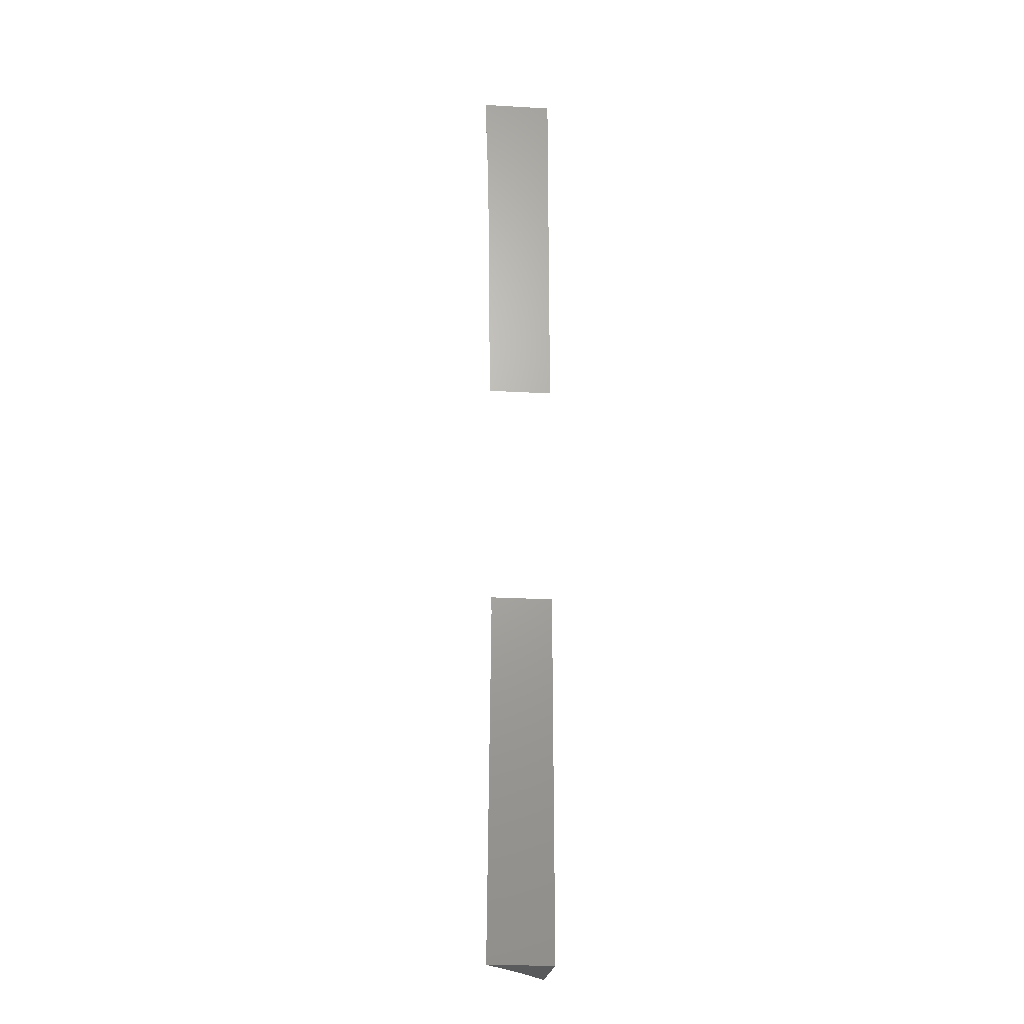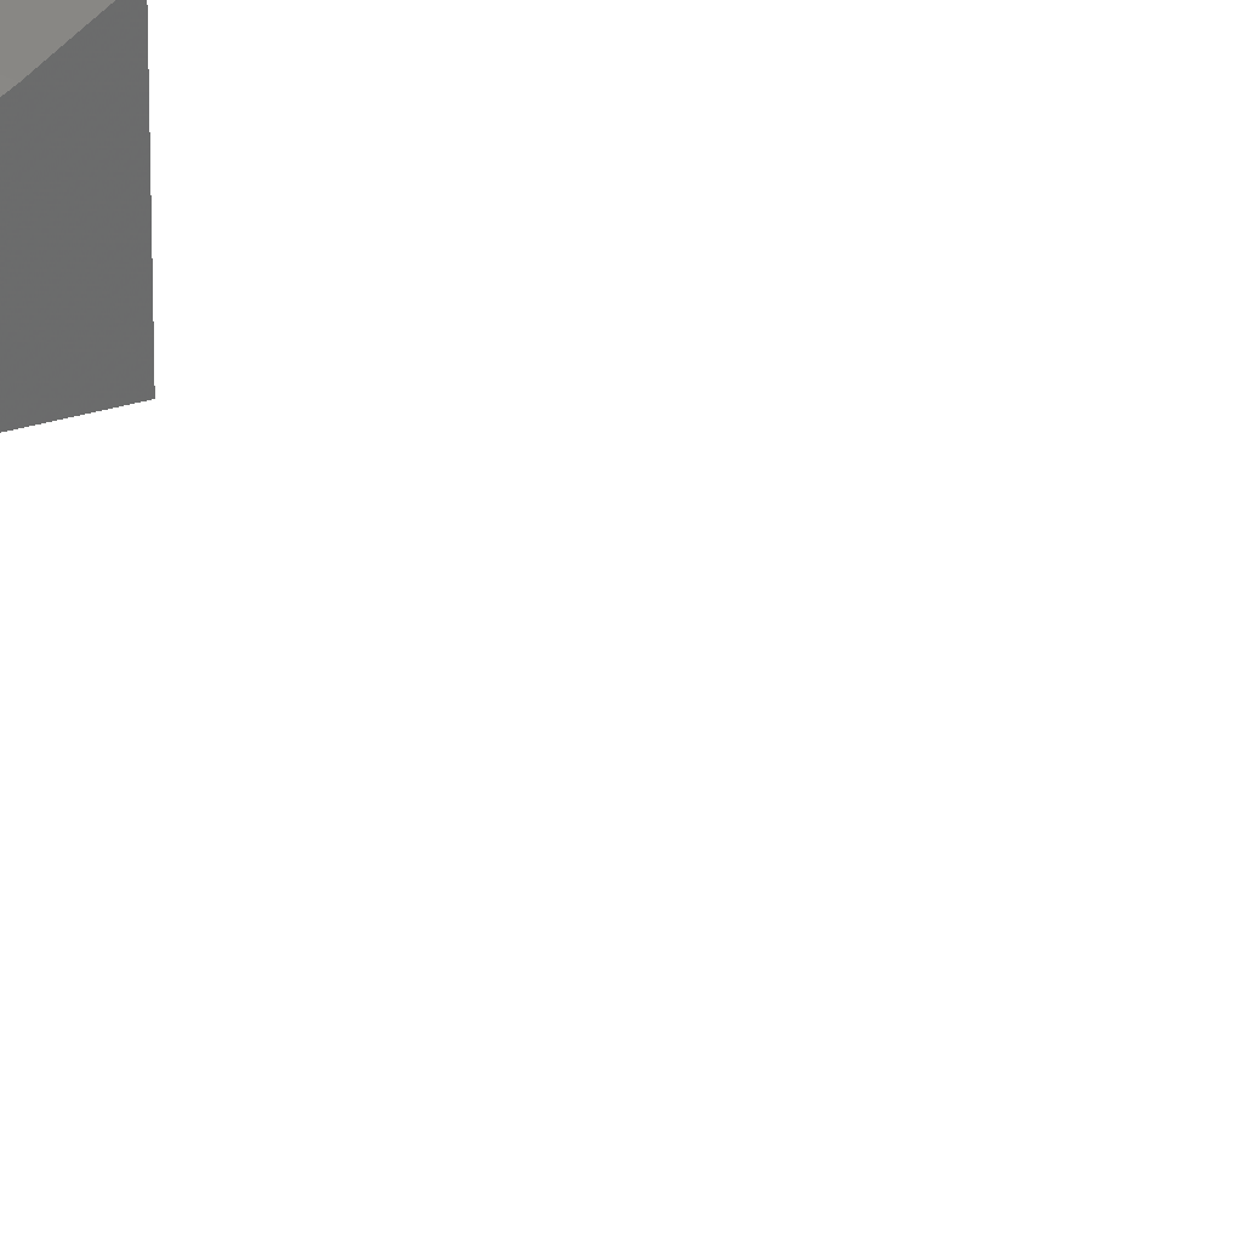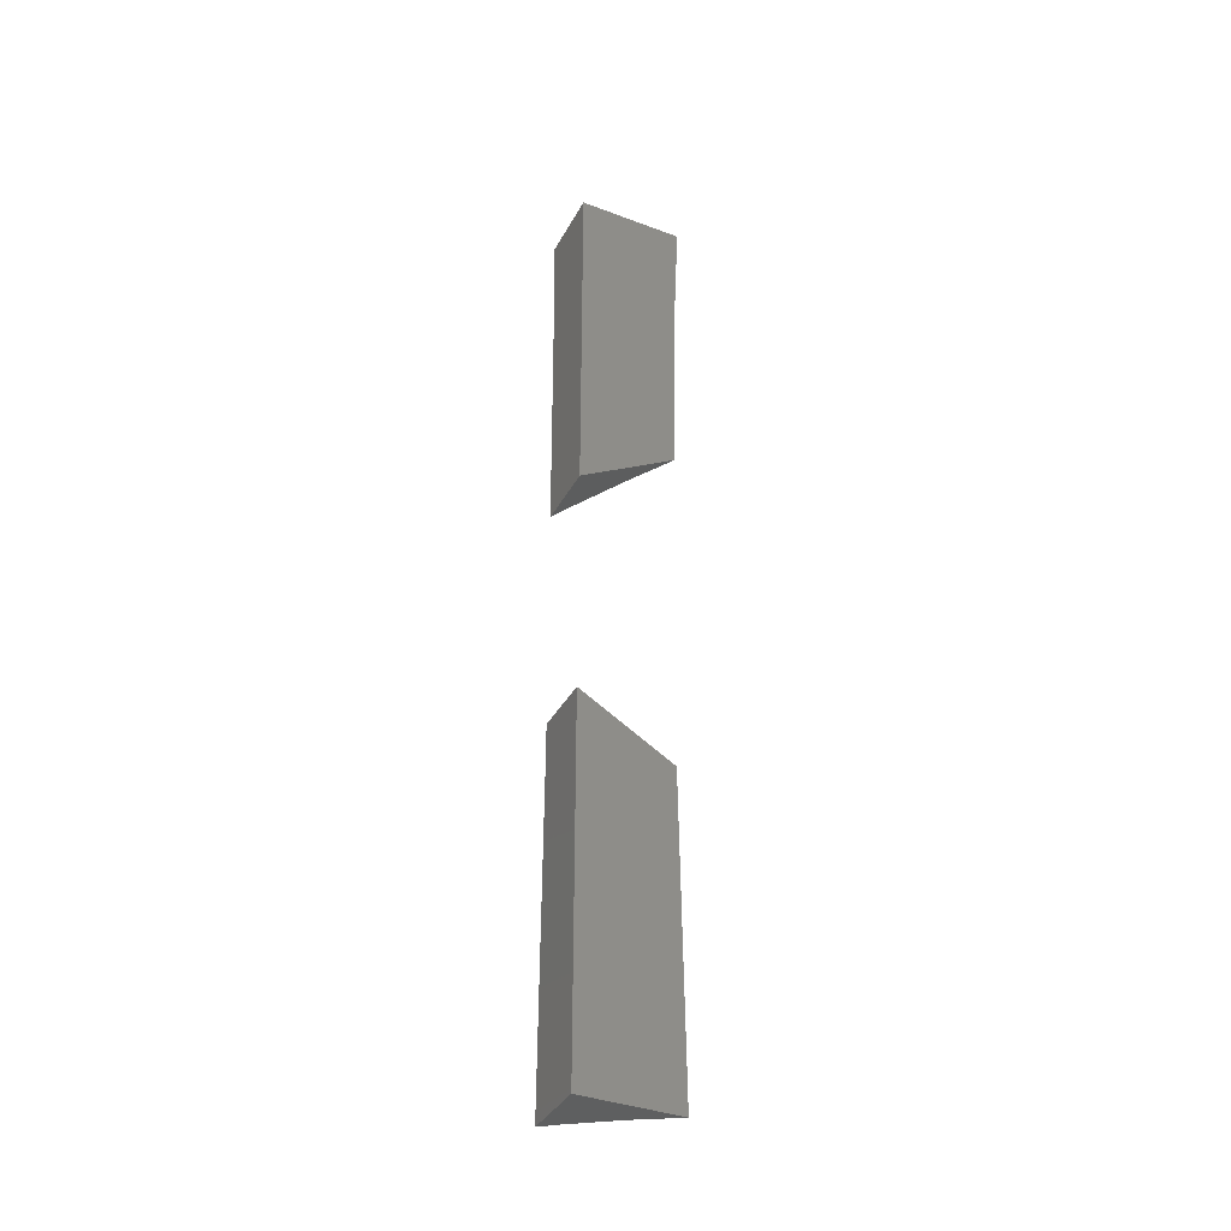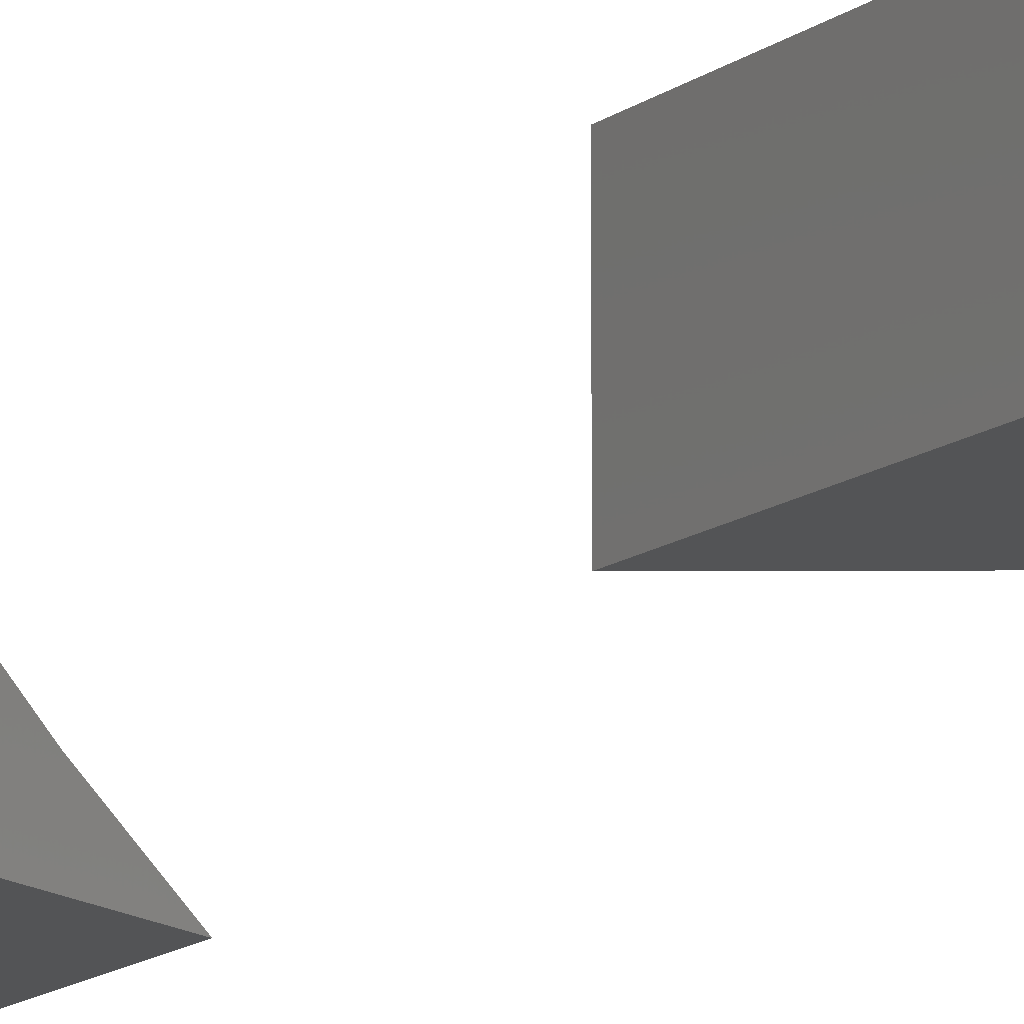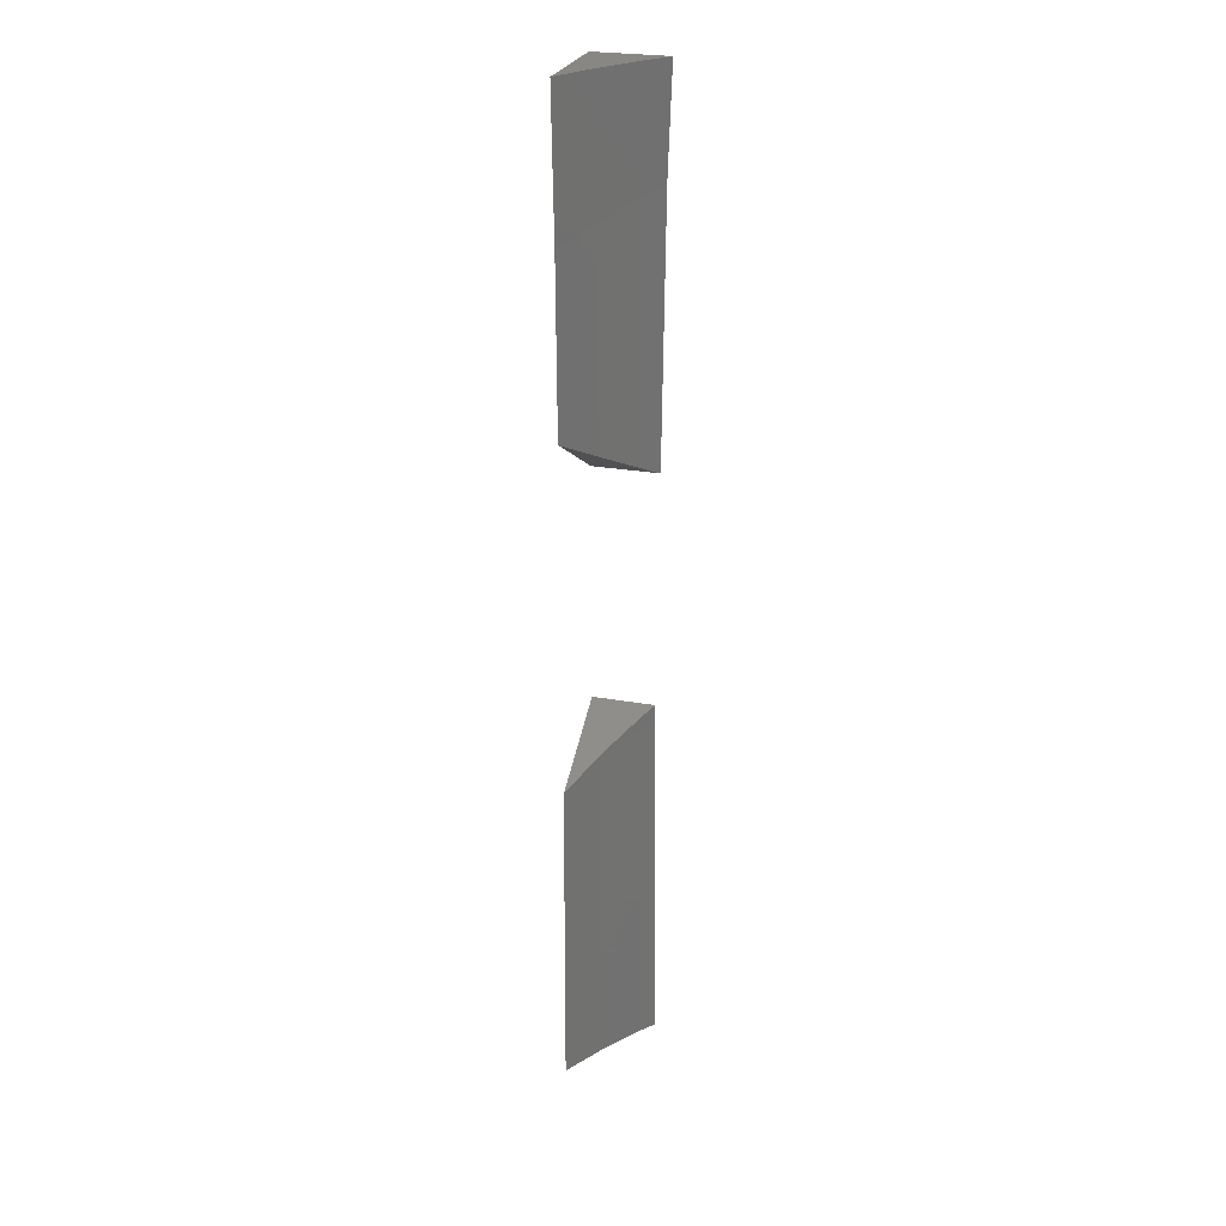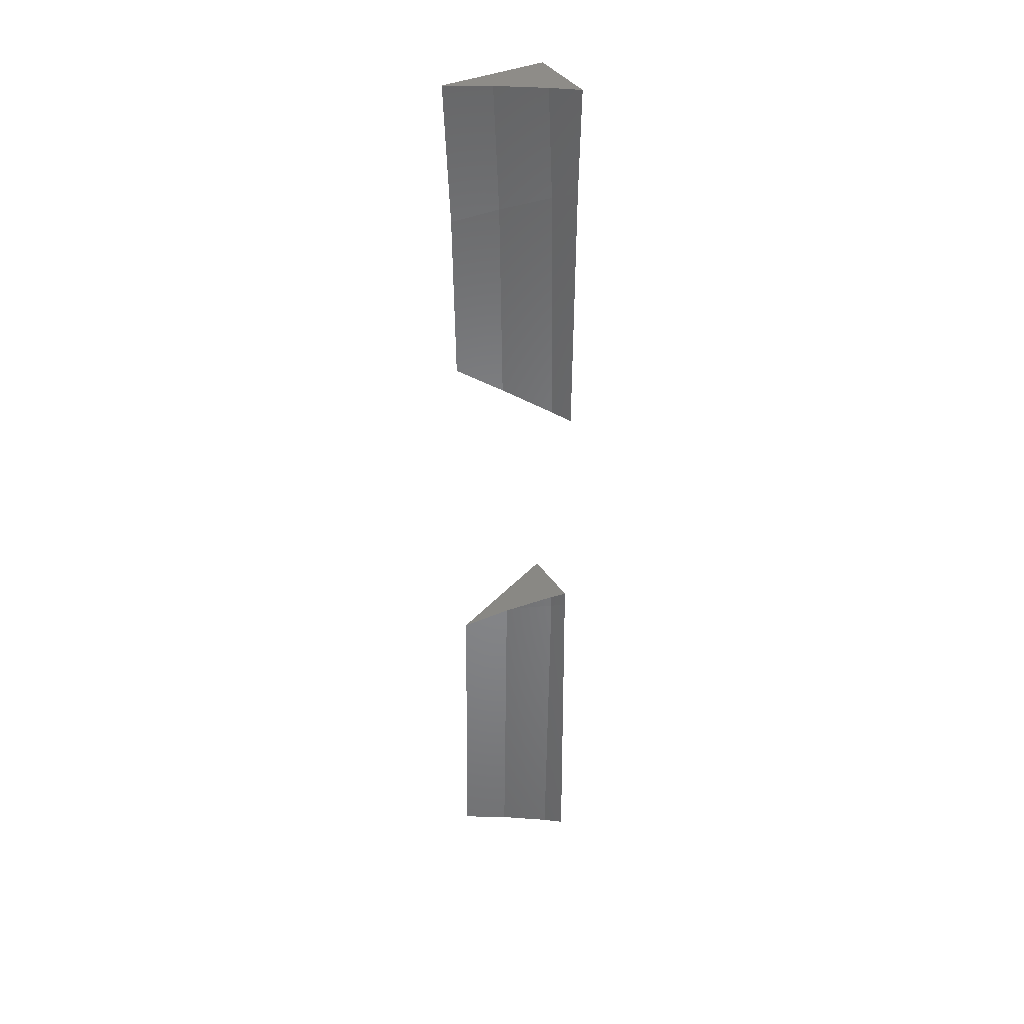
<metadata>
{"format":"stl","ext":"stl","renderer":"f3d","projection":"perspective","resolution":1024,"background":"white","views":[{"elev":-22.6,"azim":84.4,"up":"+Y"},{"elev":32.0,"azim":-53.1,"up":"+Z"},{"elev":-37.4,"azim":154.3,"up":"+Y"},{"elev":-12.0,"azim":150.6,"up":"+Z"},{"elev":25.7,"azim":-74.1,"up":"+Y"},{"elev":37.3,"azim":-29.6,"up":"+Y"}]}
</metadata>
<code>
# stl→obj: 40 verts, 72 faces
v 50 -13.85 6.402
v 50 -12.12 0
v 50 -12.12 6.422
v 50 -31.99 6.585
v 50 -50 0
v 50 -50 6.766
v 50 39.16 7.018
v 50 50 0
v 50 50 7.407
v 50 12.12 0
v 50 18.11 6.773
v 50 12.12 6.703
v 47.49 50 5.436
v 46.48 50 4.745
v 43.16 50 2.461
v 42.01 50 1.78
v 39.01 50 0
v 46.92 -50 4.451
v 44.08 -50 2.461
v 42.62 -50 1.582
v 39.99 -50 0
v 48.33 -50 5.436
v 48.39 13.06 5.436
v 45.97 14.45 3.771
v 44.07 15.55 2.461
v 41.32 17.14 0.8273
v 39.92 17.94 0
v 44.53 -15.28 2.471
v 45.08 -14.97 2.852
v 48.77 -12.84 5.436
v 48.66 -12.9 5.364
v 44.51 -15.29 2.461
v 43.14 -16.09 1.64
v 40.39 -17.67 0
v 40.39 -18.07 0
v 39.7 33.46 0
v 39.67 35.5 0
v 48.78 -14.13 5.436
v 48.02 38.45 5.436
v 43.76 36.94 2.461
f 1 2 3
f 4 2 1
f 5 4 6
f 4 5 2
f 7 8 9
f 10 7 11
f 10 11 12
f 7 10 8
f 8 13 9
f 8 14 13
f 8 15 14
f 8 16 15
f 16 8 17
f 5 18 19
f 5 20 21
f 22 5 6
f 18 5 22
f 20 5 19
f 23 10 12
f 24 10 23
f 25 10 24
f 26 10 25
f 10 26 27
f 2 28 29
f 2 30 3
f 2 31 30
f 2 29 31
f 28 2 32
f 2 33 32
f 33 2 34
f 35 2 5
f 2 35 34
f 35 5 21
f 36 10 27
f 10 36 8
f 37 8 36
f 8 37 17
f 4 1 38
f 22 4 38
f 4 22 6
f 30 1 3
f 1 30 38
f 11 23 12
f 23 11 39
f 11 7 39
f 13 7 9
f 7 13 39
f 28 22 38
f 28 38 29
f 22 28 18
f 32 18 28
f 18 32 19
f 38 31 29
f 25 24 40
f 38 30 31
f 39 24 23
f 24 39 40
f 15 39 14
f 39 15 40
f 39 13 14
f 33 34 35
f 33 19 32
f 35 19 33
f 19 35 20
f 20 35 21
f 27 26 36
f 36 25 40
f 25 36 26
f 36 40 37
f 17 40 16
f 40 17 37
f 40 15 16

</code>
